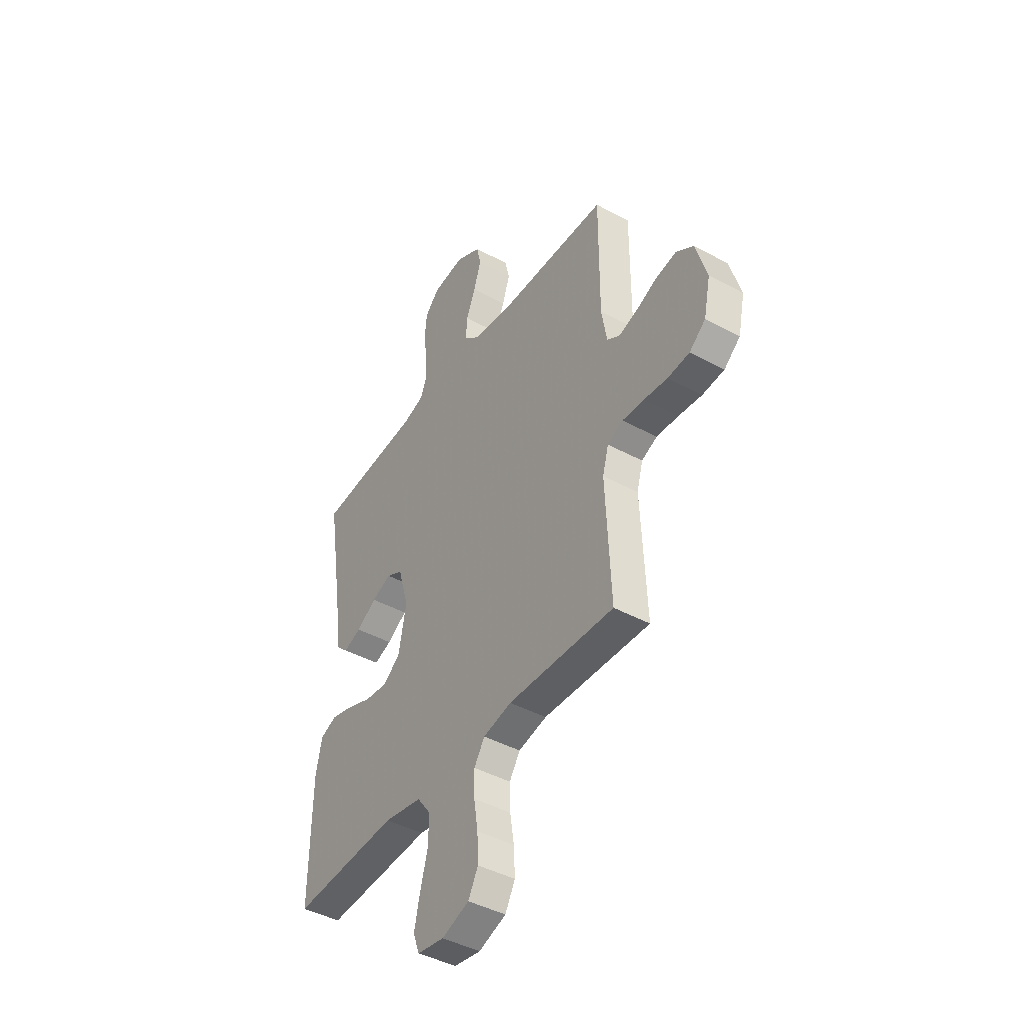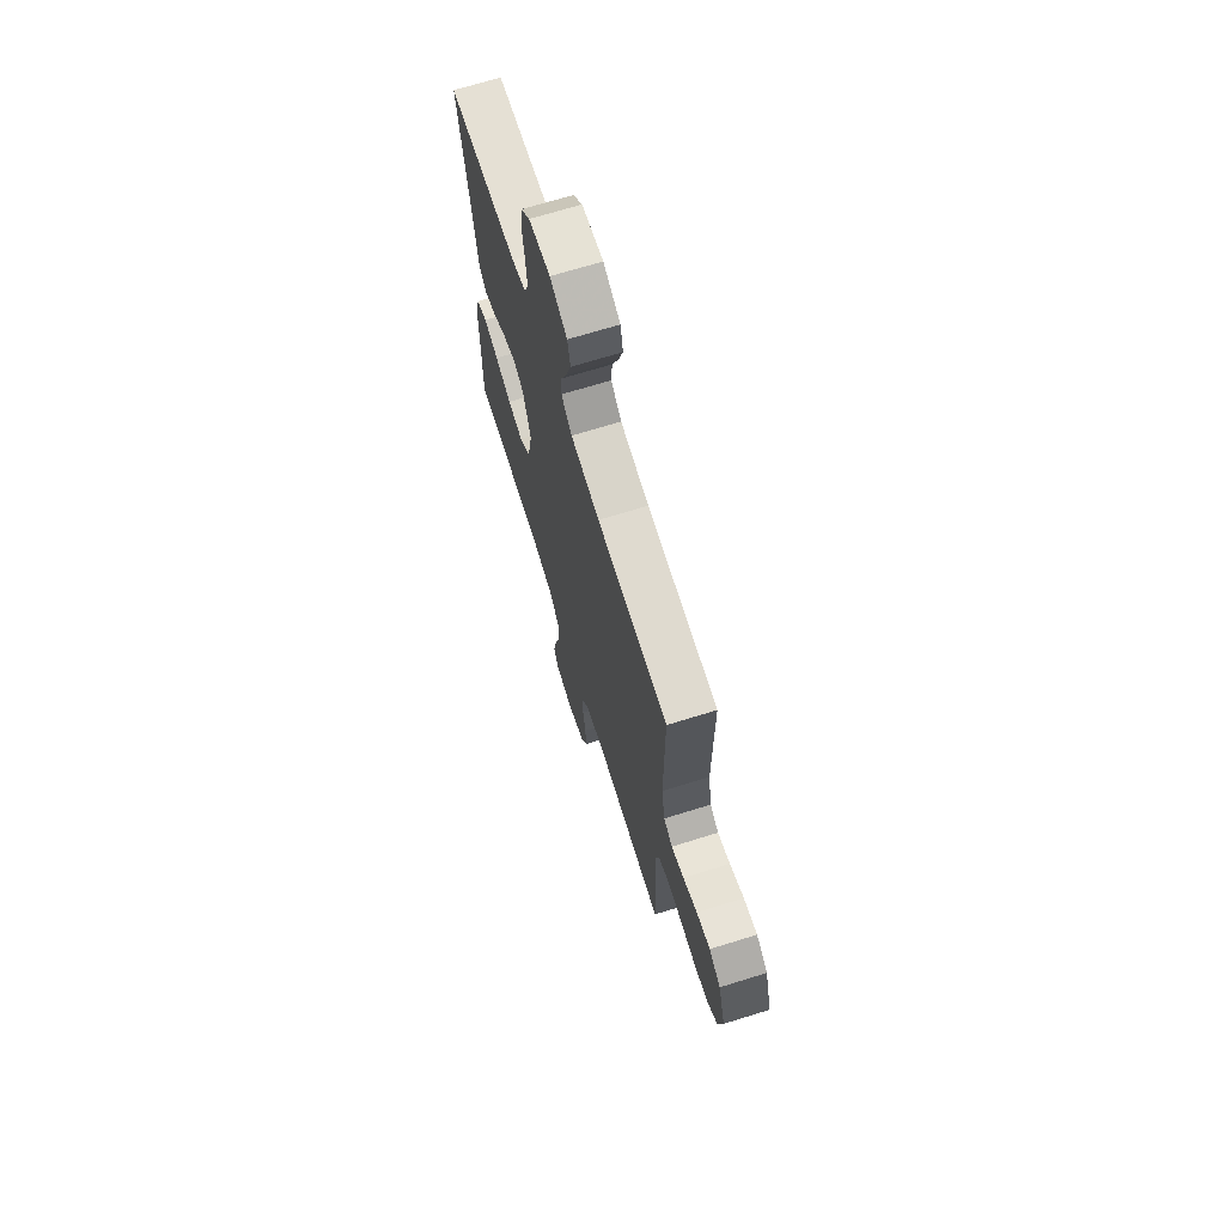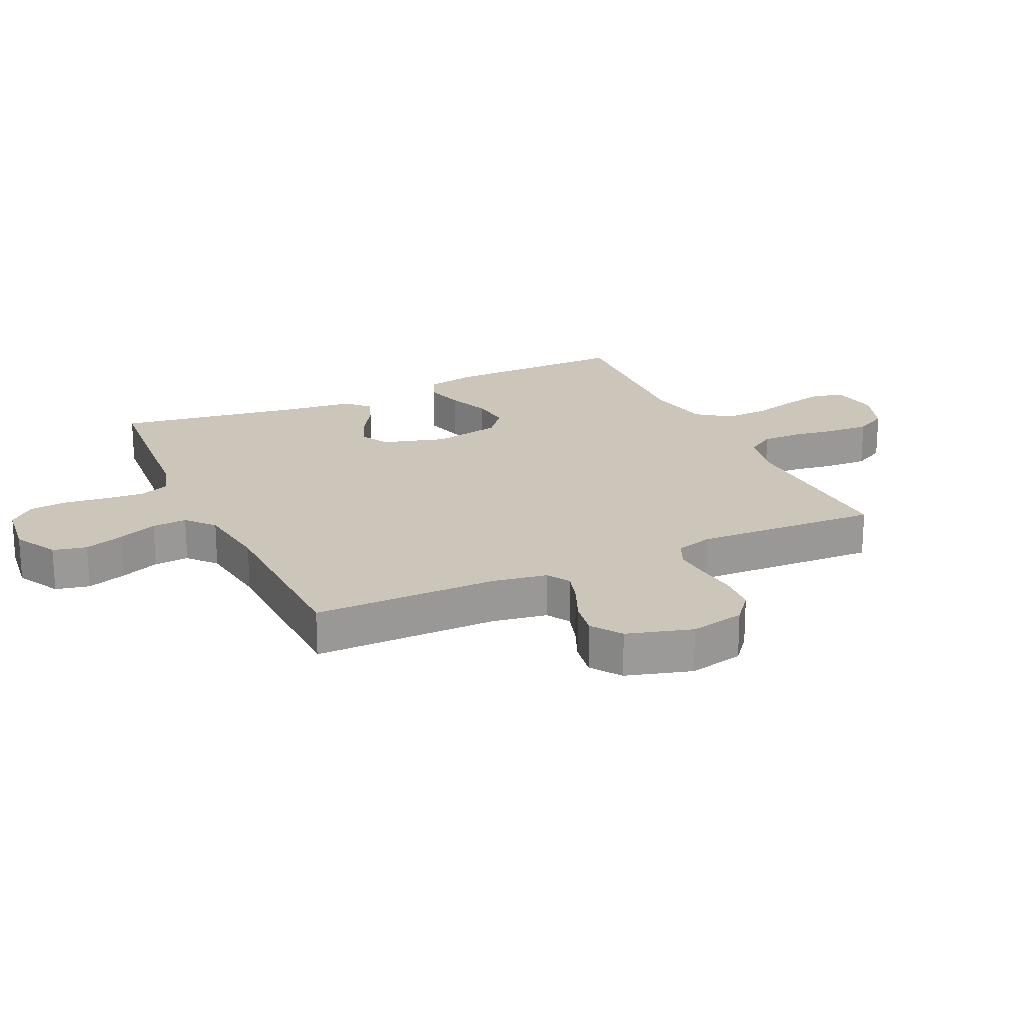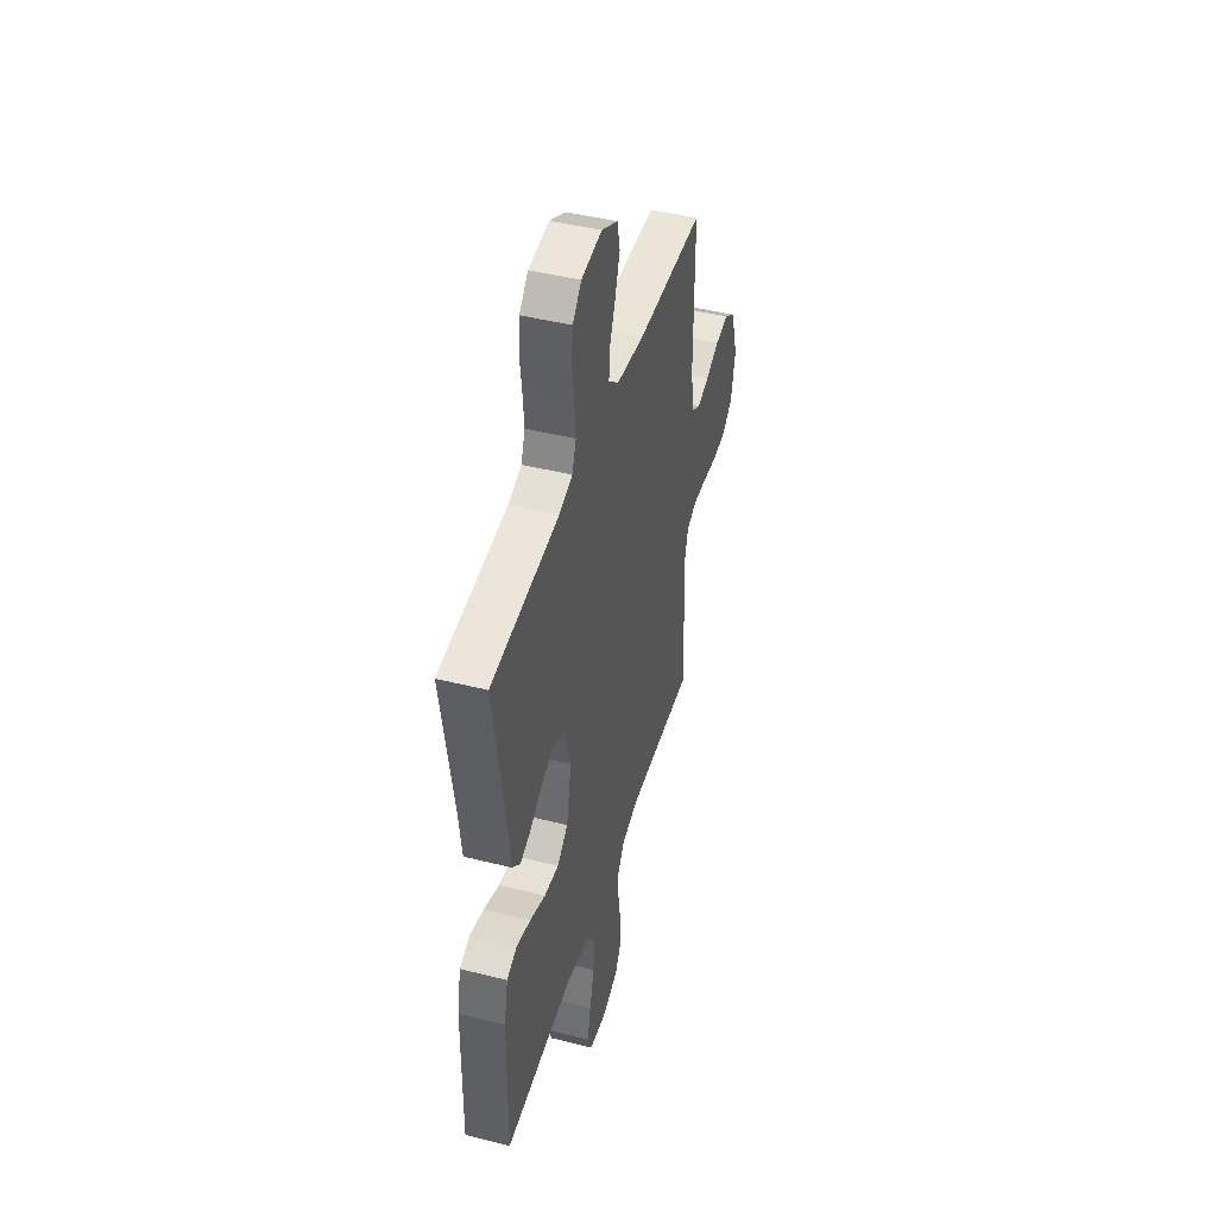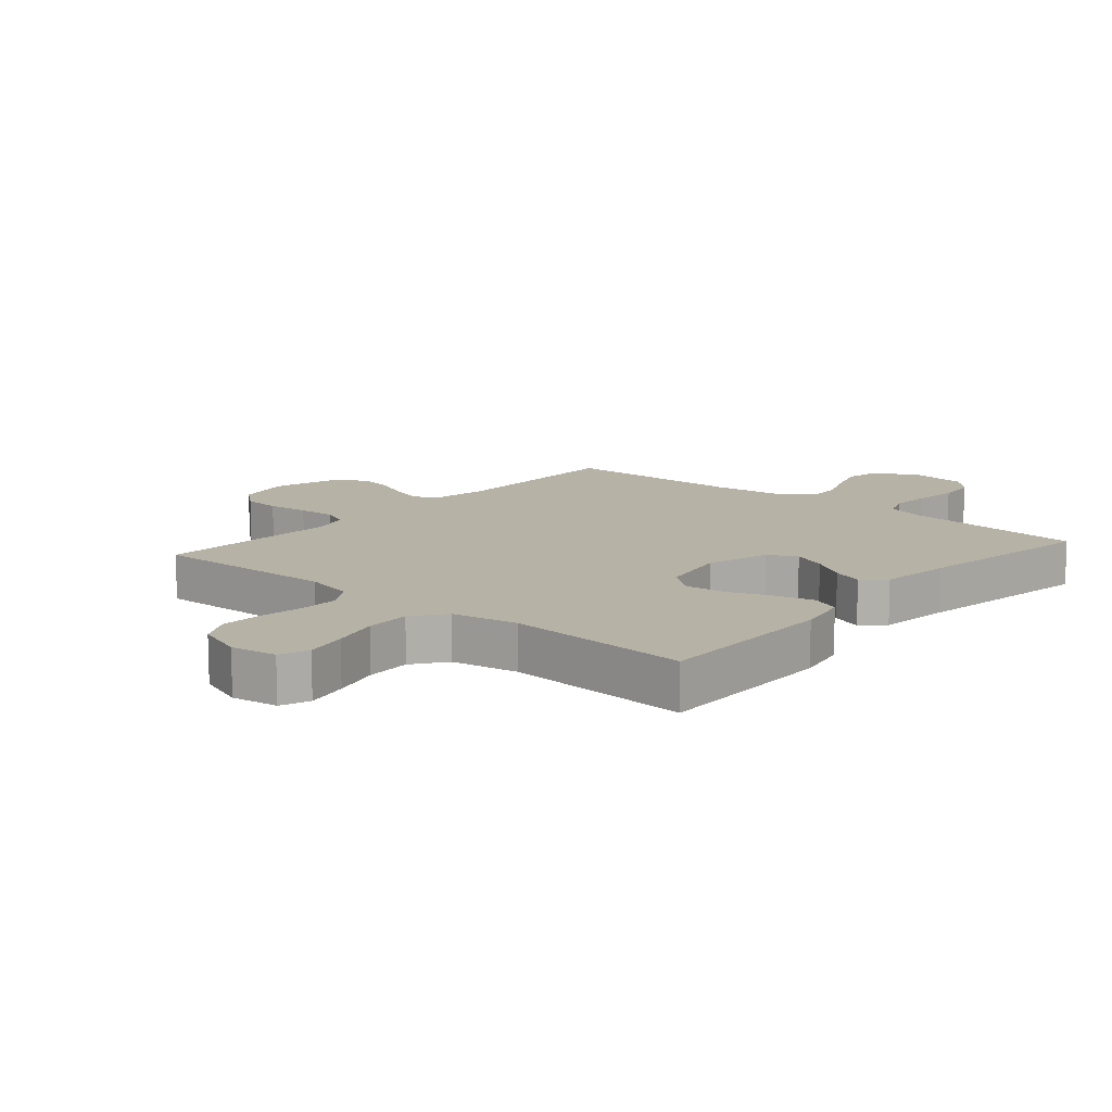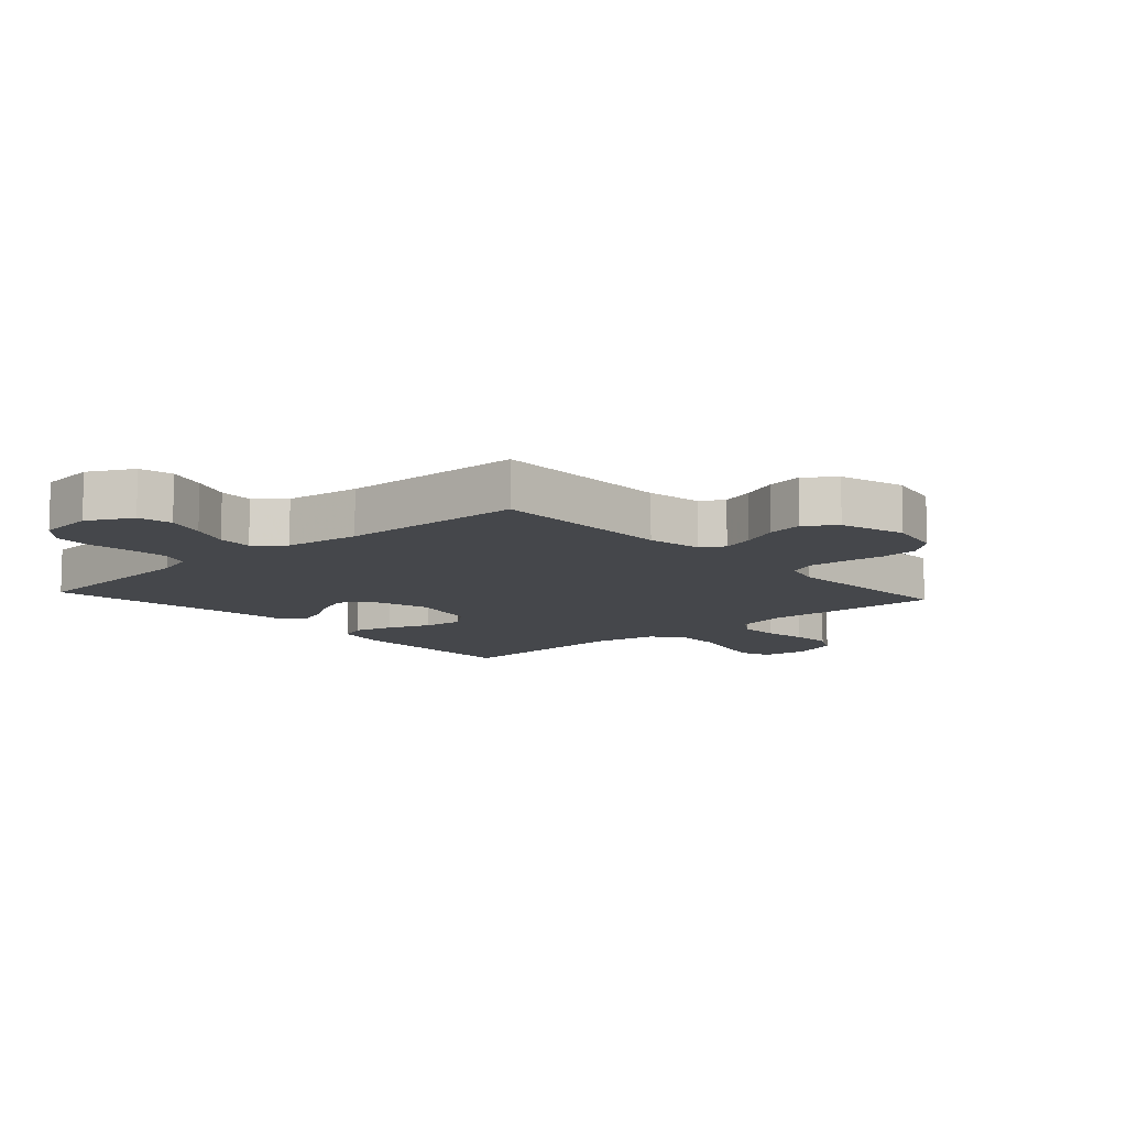
<metadata>
{"format":"obj","ext":"obj","renderer":"f3d","projection":"perspective","resolution":1024,"background":"white","views":[{"elev":-43.5,"azim":57.3,"up":"+Z"},{"elev":69.4,"azim":72.7,"up":"+Z"},{"elev":21.0,"azim":65.0,"up":"+Y"},{"elev":45.2,"azim":-73.8,"up":"+Z"},{"elev":12.3,"azim":-139.1,"up":"+Y"},{"elev":-10.4,"azim":42.0,"up":"+Y"}]}
</metadata>
<code>
v 0.5 0.07 0.5
v 0.499 0.07 0.2
v 0.514 0.07 0.111
v 0.551 0.07 0.088
v 0.604 0.07 0.104
v 0.664 0.07 0.13
v 0.722 0.07 0.14
v 0.771 0.07 0.106
v 0.802 0.07 0
v 0.783 0.07 -0.089
v 0.737 0.07 -0.127
v 0.675 0.07 -0.132
v 0.608 0.07 -0.124
v 0.547 0.07 -0.12
v 0.503 0.07 -0.14
v 0.486 0.07 -0.2
v 0.5 0.07 -0.5
v 0.2 0.07 -0.488
v 0.12 0.07 -0.506
v 0.09 0.07 -0.552
v 0.091 0.07 -0.616
v 0.102 0.07 -0.687
v 0.105 0.07 -0.755
v 0.077 0.07 -0.807
v 0 0.07 -0.834
v -0.075 0.07 -0.822
v -0.093 0.07 -0.775
v -0.078 0.07 -0.706
v -0.057 0.07 -0.629
v -0.054 0.07 -0.556
v -0.093 0.07 -0.503
v -0.2 0.07 -0.483
v -0.5 0.07 -0.5
v -0.496 0.07 -0.2
v -0.479 0.07 -0.117
v -0.433 0.07 -0.098
v -0.37 0.07 -0.115
v -0.301 0.07 -0.142
v -0.236 0.07 -0.15
v -0.188 0.07 -0.112
v -0.166 0.07 0
v -0.196 0.07 0.103
v -0.242 0.07 0.127
v -0.297 0.07 0.105
v -0.354 0.07 0.069
v -0.404 0.07 0.051
v -0.439 0.07 0.084
v -0.453 0.07 0.2
v -0.5 0.07 0.5
v -0.2 0.07 0.525
v -0.14 0.07 0.544
v -0.122 0.07 0.592
v -0.127 0.07 0.656
v -0.136 0.07 0.726
v -0.13 0.07 0.788
v -0.091 0.07 0.83
v 0 0.07 0.841
v 0.072 0.07 0.803
v 0.084 0.07 0.748
v 0.063 0.07 0.684
v 0.037 0.07 0.62
v 0.033 0.07 0.563
v 0.078 0.07 0.524
v 0.2 0.07 0.508
v 0.5 0 0.5
v 0.499 0 0.2
v 0.514 0 0.111
v 0.551 0 0.088
v 0.604 0 0.104
v 0.664 0 0.13
v 0.722 0 0.14
v 0.771 0 0.106
v 0.802 0 0
v 0.783 0 -0.089
v 0.737 0 -0.127
v 0.675 0 -0.132
v 0.608 0 -0.124
v 0.547 0 -0.12
v 0.503 0 -0.14
v 0.486 0 -0.2
v 0.5 0 -0.5
v 0.2 0 -0.488
v 0.12 0 -0.506
v 0.09 0 -0.552
v 0.091 0 -0.616
v 0.102 0 -0.687
v 0.105 0 -0.755
v 0.077 0 -0.807
v 0 0 -0.834
v -0.075 0 -0.822
v -0.093 0 -0.775
v -0.078 0 -0.706
v -0.057 0 -0.629
v -0.054 0 -0.556
v -0.093 0 -0.503
v -0.2 0 -0.483
v -0.5 0 -0.5
v -0.496 0 -0.2
v -0.479 0 -0.117
v -0.433 0 -0.098
v -0.37 0 -0.115
v -0.301 0 -0.142
v -0.236 0 -0.15
v -0.188 0 -0.112
v -0.166 0 0
v -0.196 0 0.103
v -0.242 0 0.127
v -0.297 0 0.105
v -0.354 0 0.069
v -0.404 0 0.051
v -0.439 0 0.084
v -0.453 0 0.2
v -0.5 0 0.5
v -0.2 0 0.525
v -0.14 0 0.544
v -0.122 0 0.592
v -0.127 0 0.656
v -0.136 0 0.726
v -0.13 0 0.788
v -0.091 0 0.83
v 0 0 0.841
v 0.072 0 0.803
v 0.084 0 0.748
v 0.063 0 0.684
v 0.037 0 0.62
v 0.033 0 0.563
v 0.078 0 0.524
v 0.2 0 0.508
f 58 59 60 61
f 56 57 58 61
f 56 61 62
f 53 54 55 56
f 52 53 56 62
f 51 52 62 63
f 48 49 50
f 44 45 46 47
f 43 44 47 48
f 35 36 37 38
f 33 34 35 38
f 32 33 38 39
f 31 32 39 40
f 26 27 28 29
f 24 25 26 29
f 24 29 30
f 21 22 23 24
f 20 21 24 30
f 19 20 30 31
f 16 17 18
f 15 16 18 19
f 10 11 12 13
f 10 13 14
f 9 10 14
f 8 9 14 15
f 5 6 7 8
f 4 5 8 15
f 64 1 2
f 64 2 3
f 63 64 3
f 51 63 3
f 43 48 50 51
f 42 43 51 3
f 41 42 3 4
f 19 31 40 41
f 4 15 19 41
f 125 124 123 122
f 125 122 121 120
f 126 125 120
f 120 119 118 117
f 126 120 117 116
f 127 126 116 115
f 114 113 112
f 111 110 109 108
f 112 111 108 107
f 102 101 100 99
f 102 99 98 97
f 103 102 97 96
f 104 103 96 95
f 93 92 91 90
f 93 90 89 88
f 94 93 88
f 88 87 86 85
f 94 88 85 84
f 95 94 84 83
f 82 81 80
f 83 82 80 79
f 77 76 75 74
f 78 77 74
f 78 74 73
f 79 78 73 72
f 72 71 70 69
f 79 72 69 68
f 66 65 128
f 67 66 128
f 67 128 127
f 67 127 115
f 115 114 112 107
f 67 115 107 106
f 68 67 106 105
f 105 104 95 83
f 105 83 79 68
f 1 65 66 2
f 2 66 67 3
f 3 67 68 4
f 4 68 69 5
f 5 69 70 6
f 6 70 71 7
f 7 71 72 8
f 8 72 73 9
f 9 73 74 10
f 10 74 75 11
f 11 75 76 12
f 12 76 77 13
f 13 77 78 14
f 14 78 79 15
f 15 79 80 16
f 16 80 81 17
f 17 81 82 18
f 18 82 83 19
f 19 83 84 20
f 20 84 85 21
f 21 85 86 22
f 22 86 87 23
f 23 87 88 24
f 24 88 89 25
f 25 89 90 26
f 26 90 91 27
f 27 91 92 28
f 28 92 93 29
f 29 93 94 30
f 30 94 95 31
f 31 95 96 32
f 32 96 97 33
f 33 97 98 34
f 34 98 99 35
f 35 99 100 36
f 36 100 101 37
f 37 101 102 38
f 38 102 103 39
f 39 103 104 40
f 40 104 105 41
f 41 105 106 42
f 42 106 107 43
f 43 107 108 44
f 44 108 109 45
f 45 109 110 46
f 46 110 111 47
f 47 111 112 48
f 48 112 113 49
f 49 113 114 50
f 50 114 115 51
f 51 115 116 52
f 52 116 117 53
f 53 117 118 54
f 54 118 119 55
f 55 119 120 56
f 56 120 121 57
f 57 121 122 58
f 58 122 123 59
f 59 123 124 60
f 60 124 125 61
f 61 125 126 62
f 62 126 127 63
f 63 127 128 64
f 64 128 65 1

</code>
